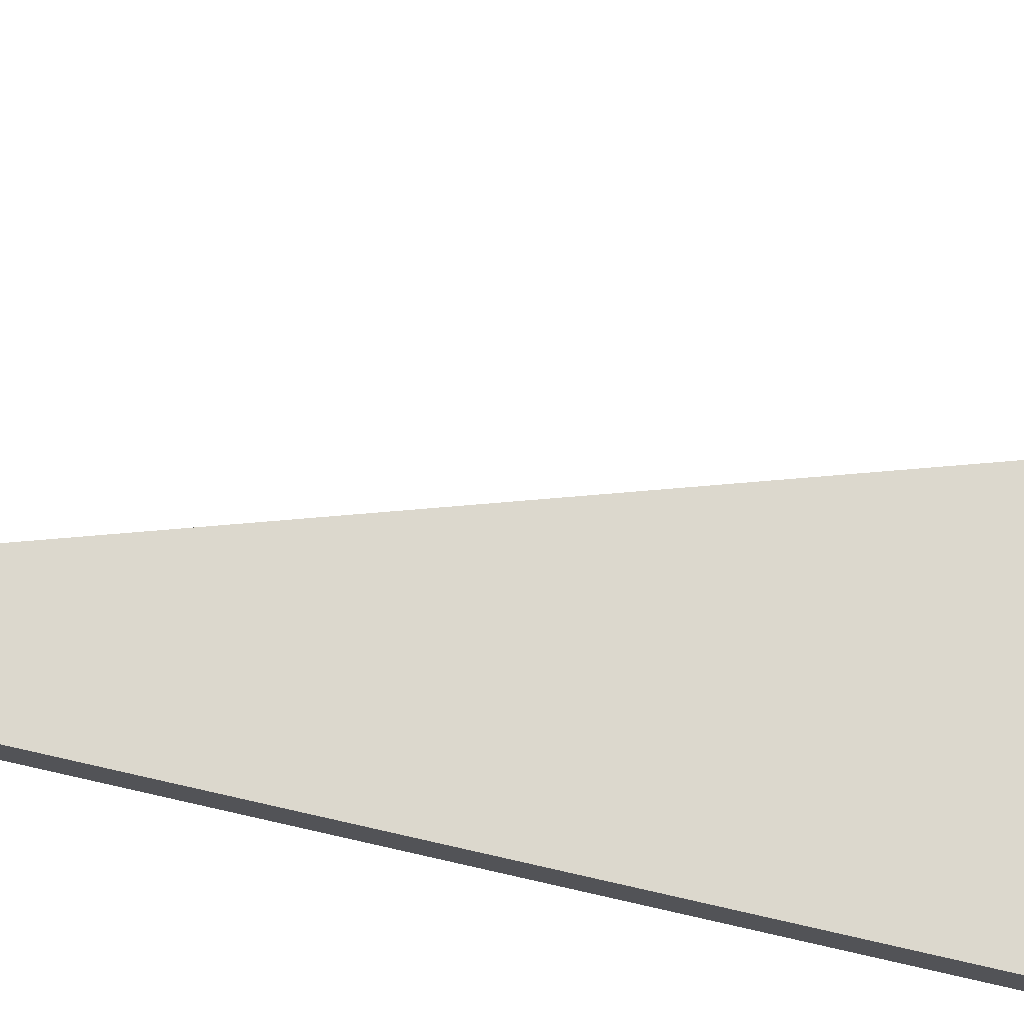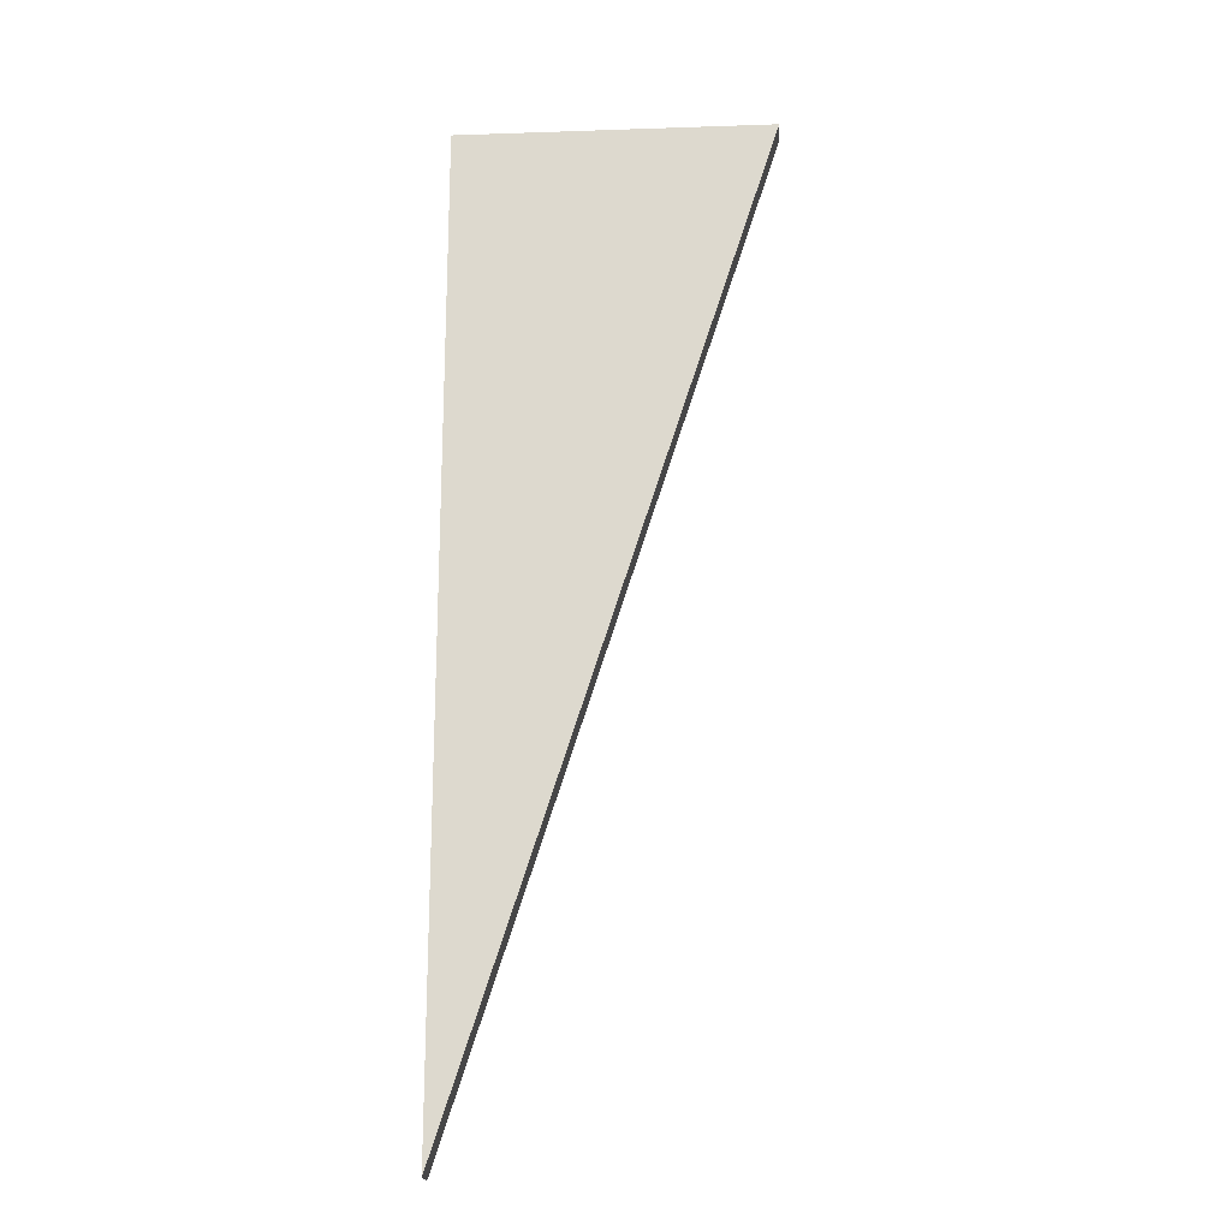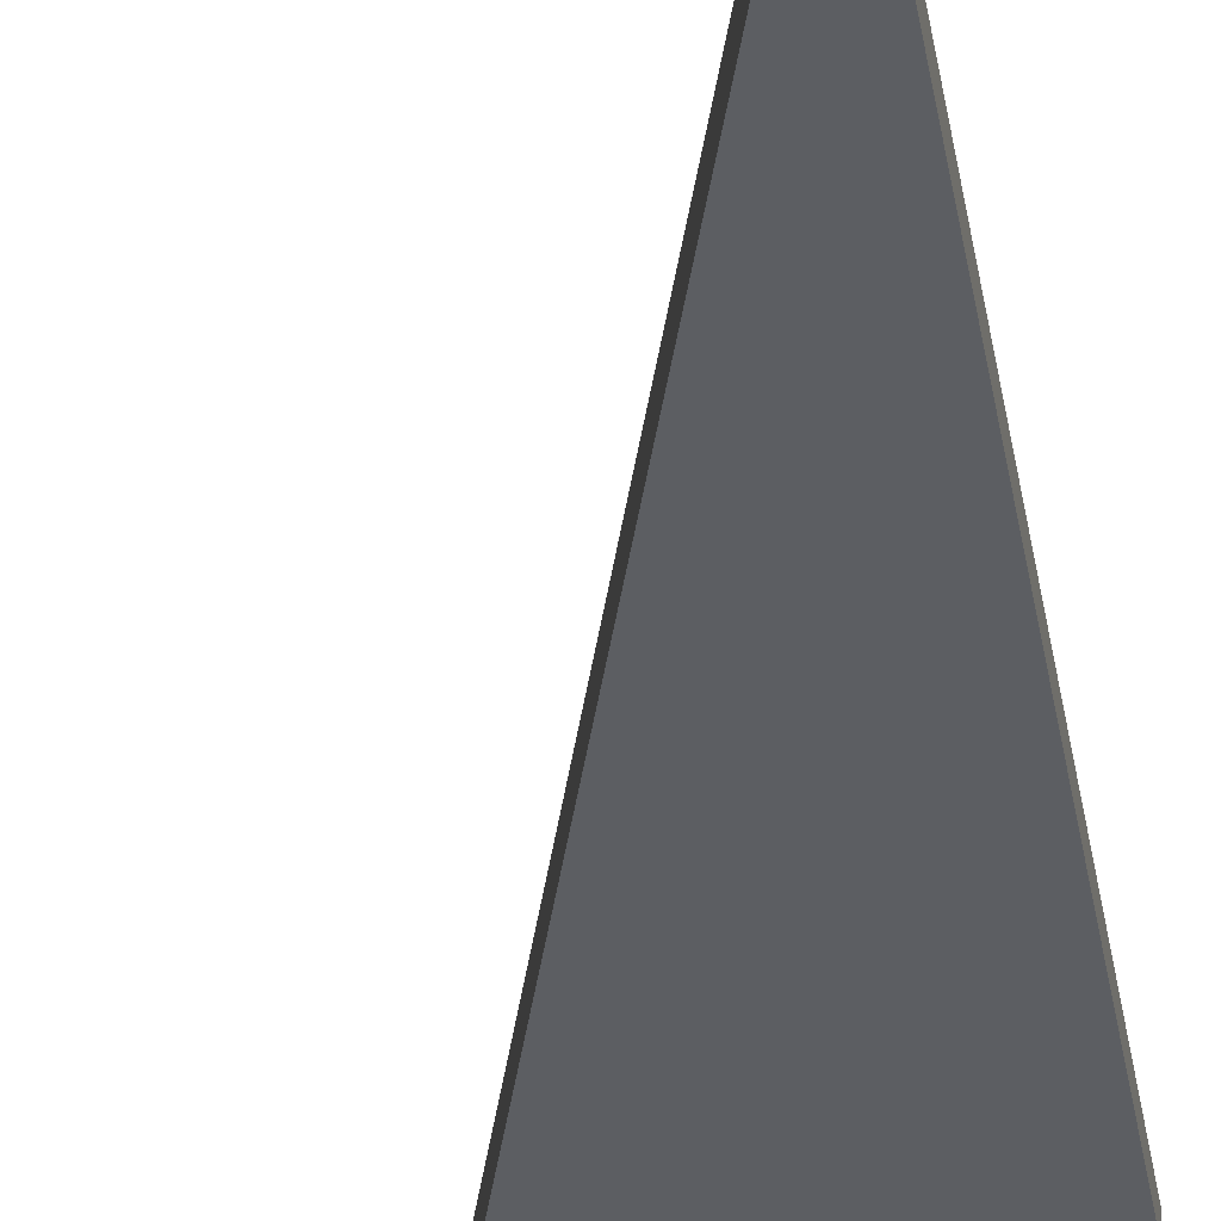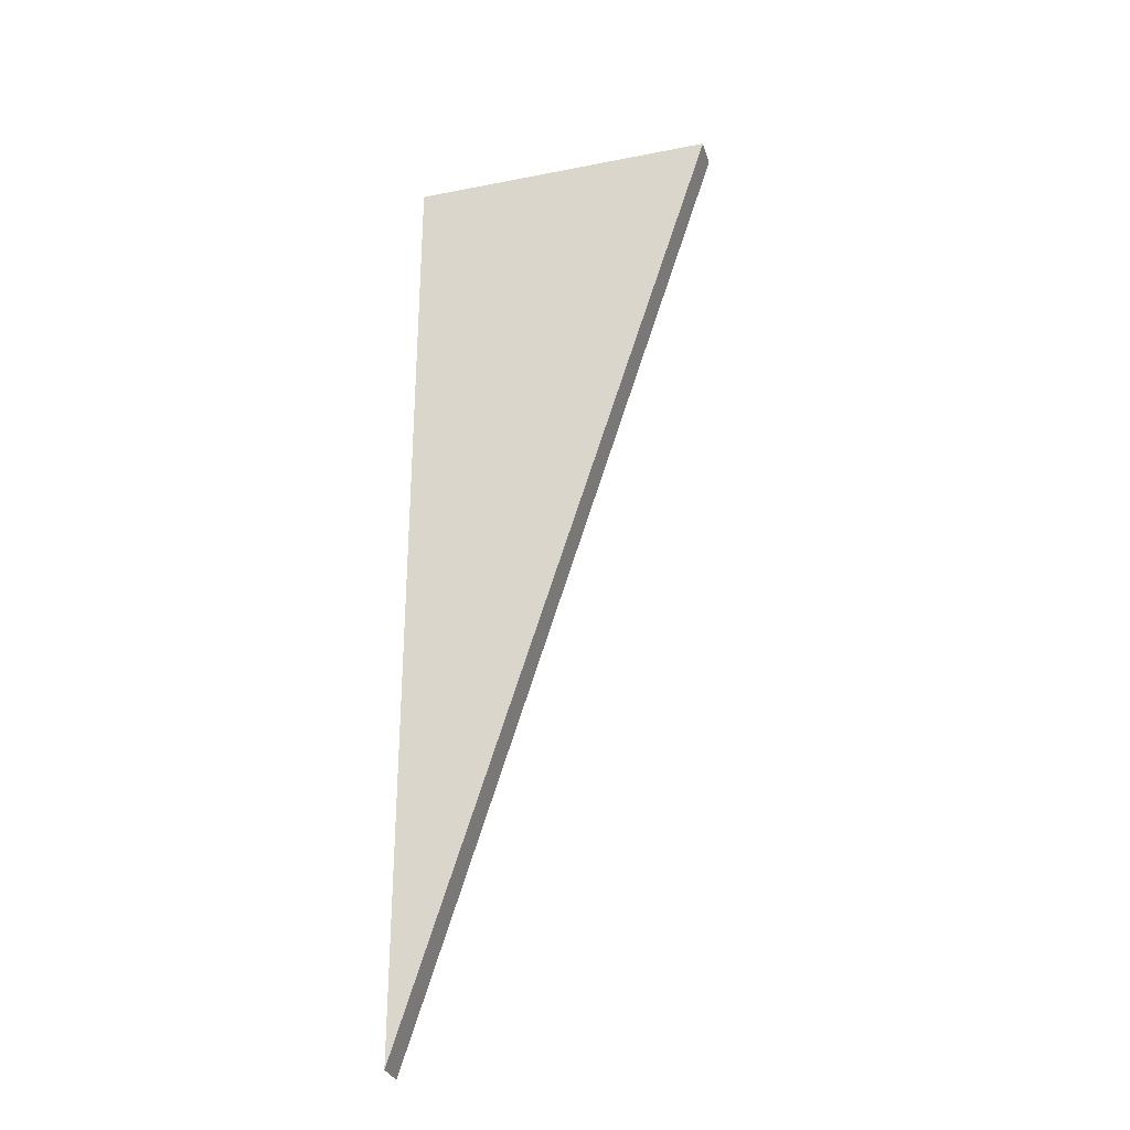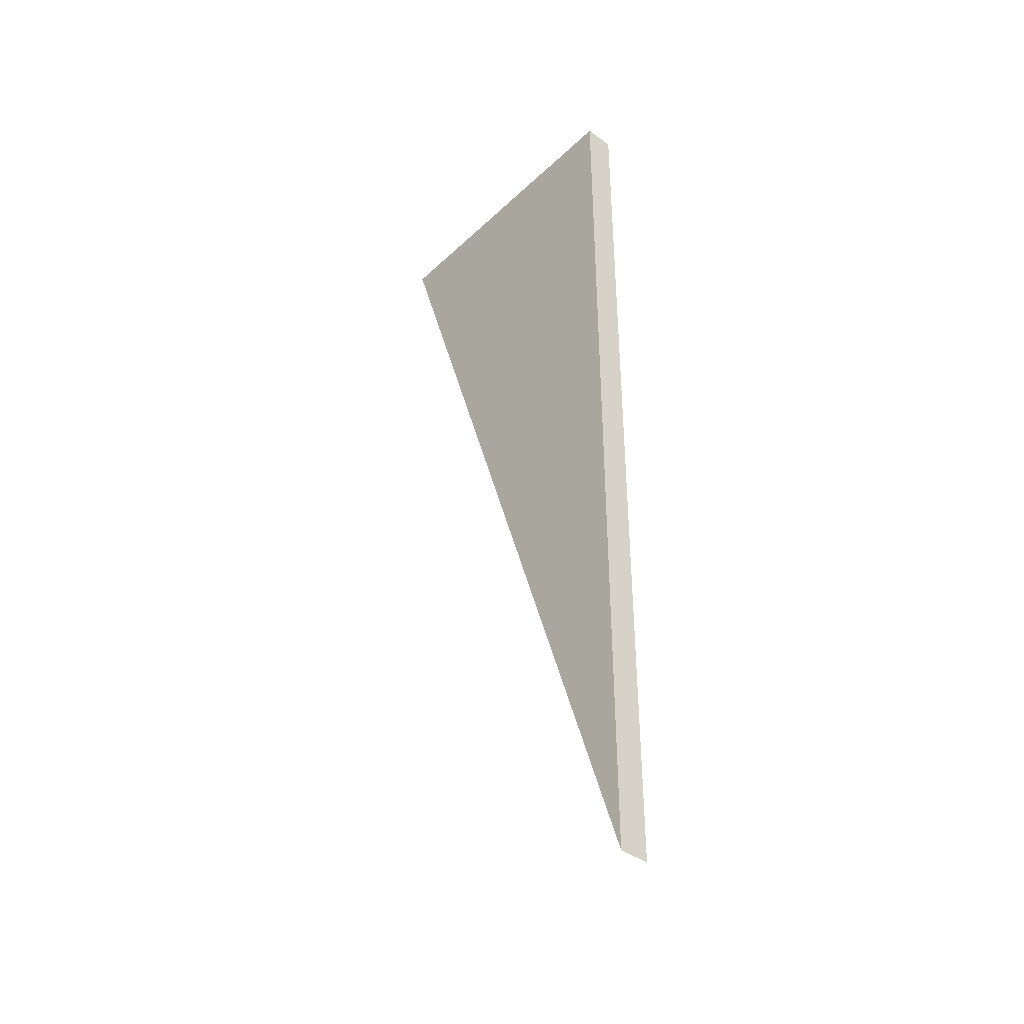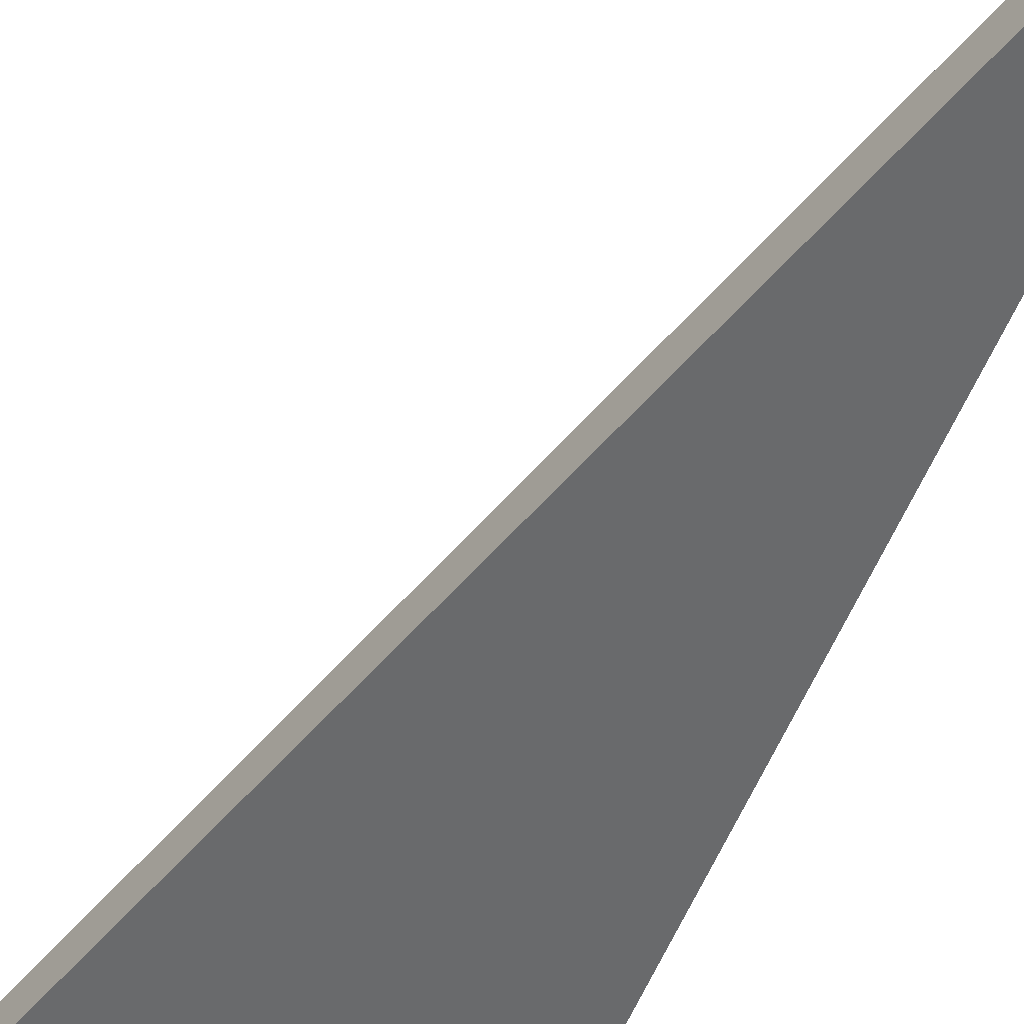
<metadata>
{"format":"obj","ext":"obj","renderer":"f3d","projection":"perspective","resolution":1024,"background":"white","views":[{"elev":72.5,"azim":-77.0,"up":"+Y"},{"elev":-19.5,"azim":3.6,"up":"+Z"},{"elev":-37.5,"azim":-169.6,"up":"+Y"},{"elev":-30.5,"azim":15.9,"up":"+Z"},{"elev":-40.7,"azim":-131.3,"up":"+Z"},{"elev":-52.9,"azim":159.1,"up":"+Y"}]}
</metadata>
<code>
o
v 0 1 70
v 0 1 38
v 0 0 38
v 0 0 70
v 10.32 1 70
v 10.32 0 70
g
f 1 2 3 4
f 2 5 6 3
f 5 1 4 6
f 5 2 1
f 4 3 6

</code>
